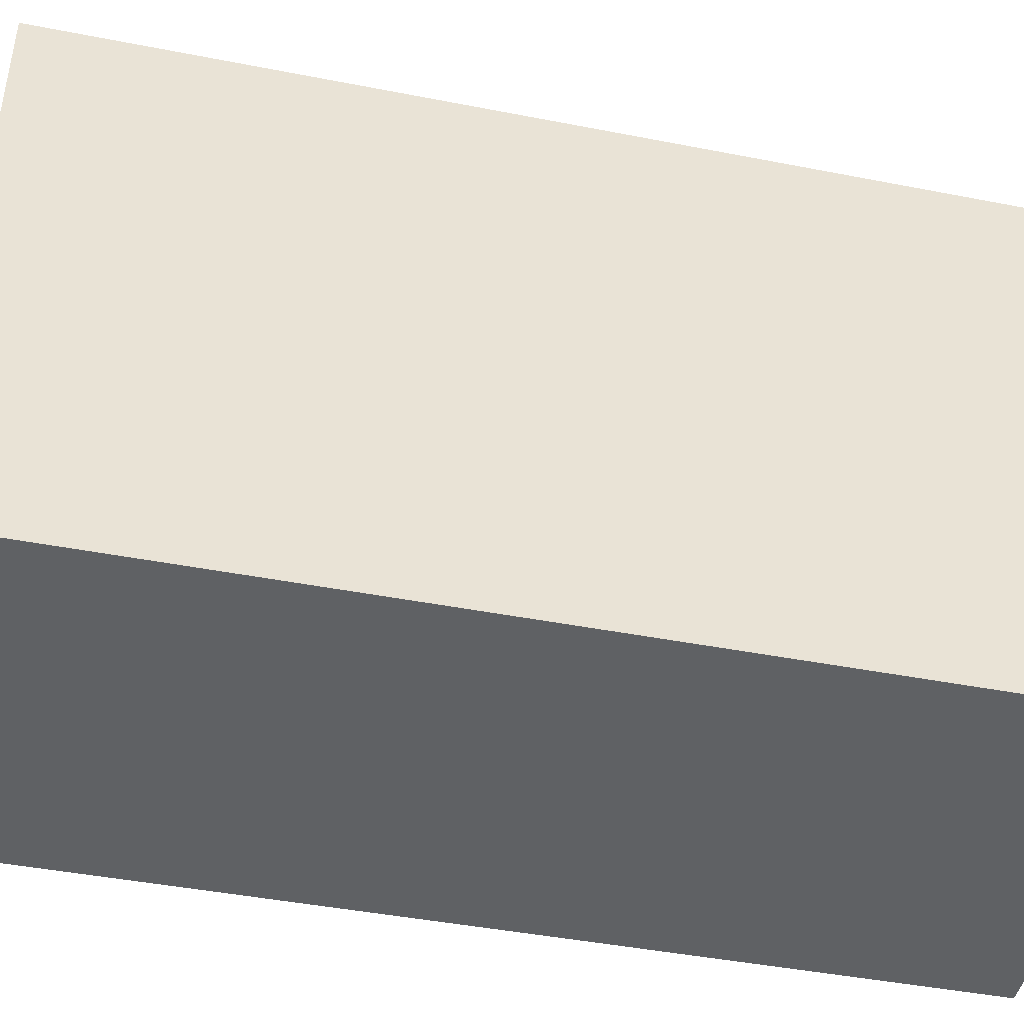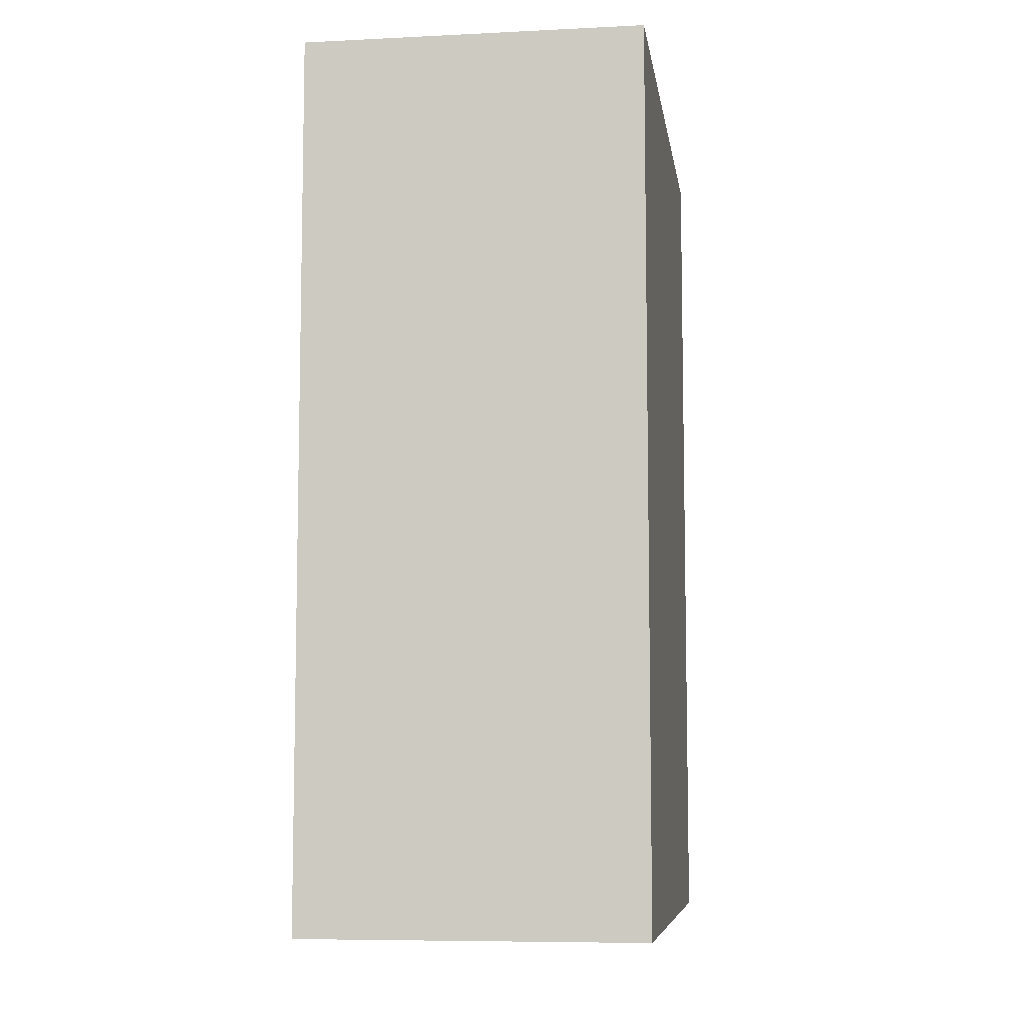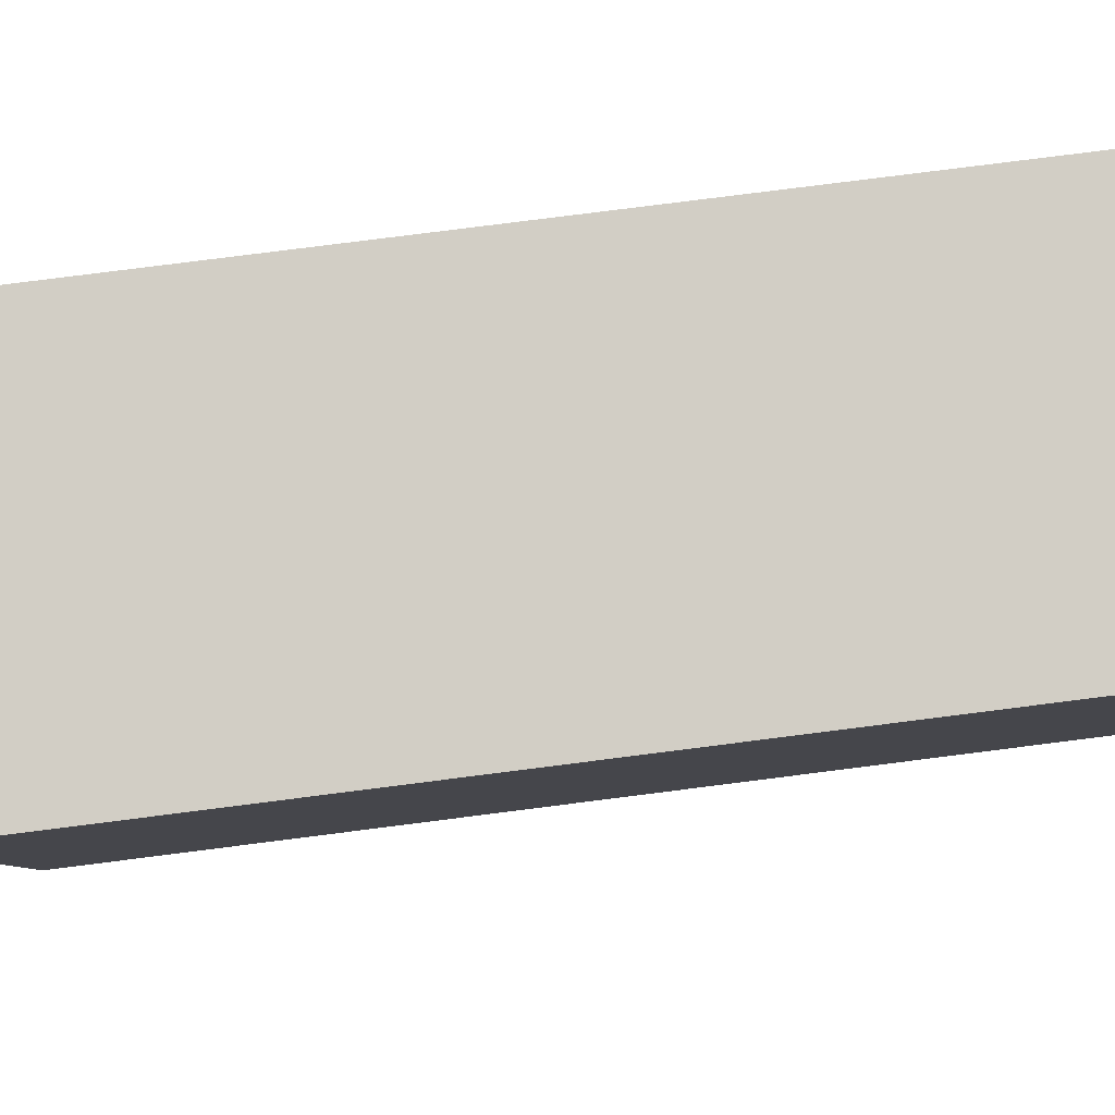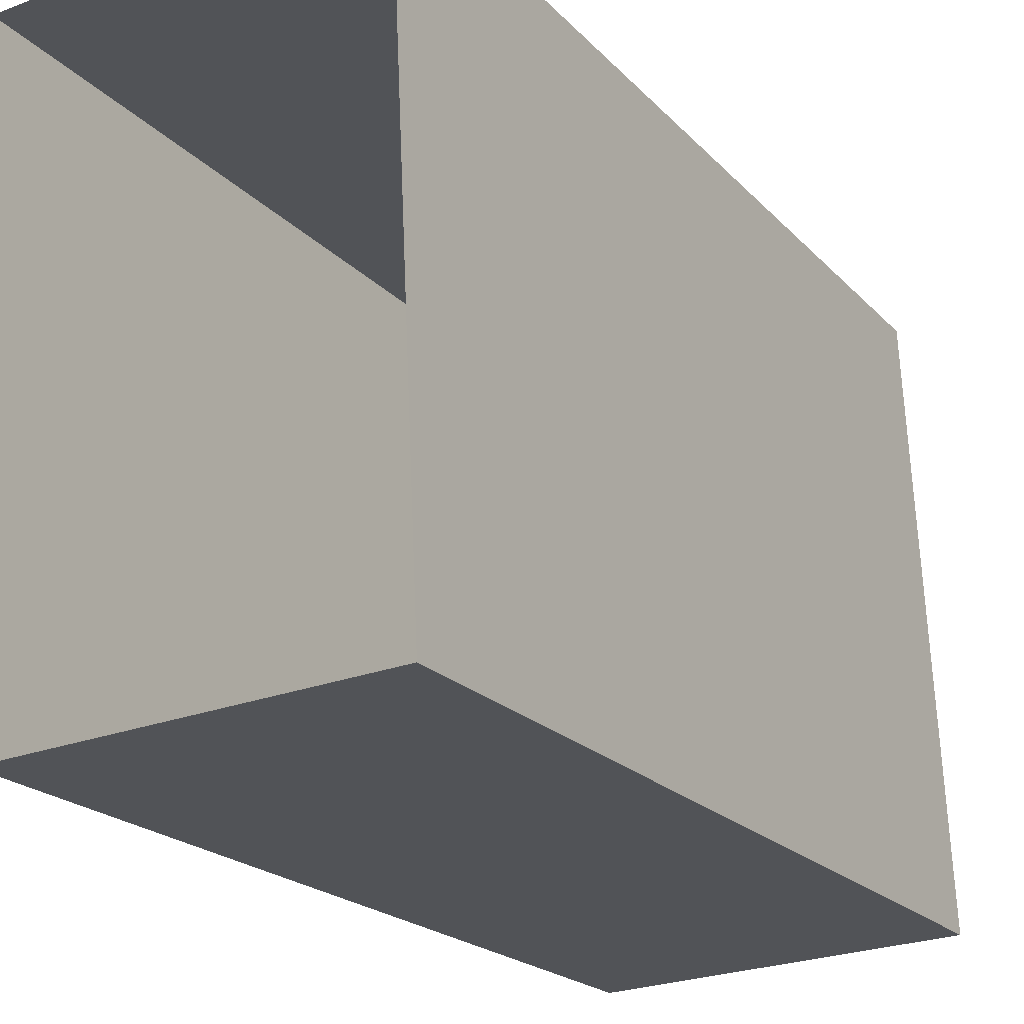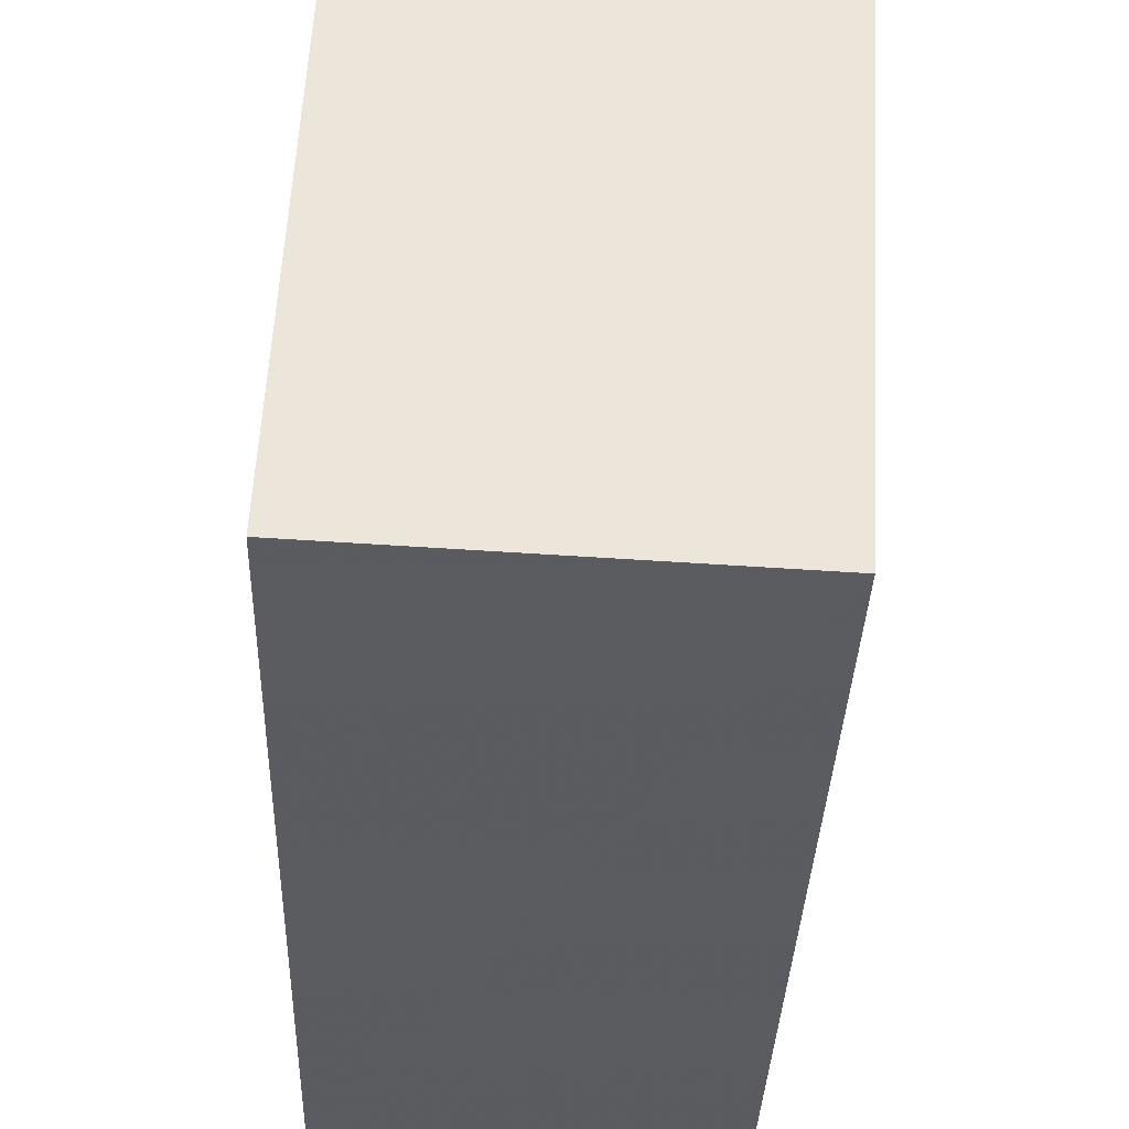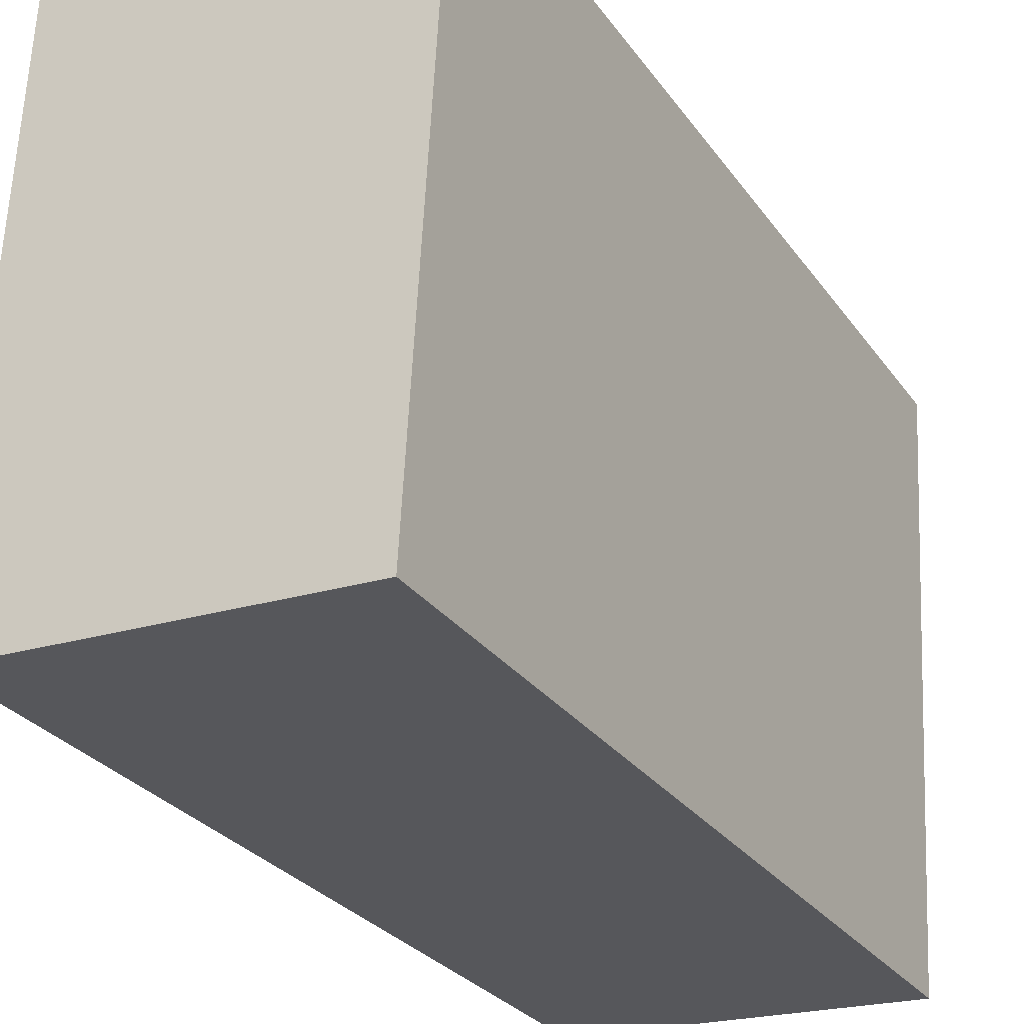
<metadata>
{"format":"obj","ext":"obj","renderer":"f3d","projection":"perspective","resolution":1024,"background":"white","views":[{"elev":-42.9,"azim":-103.1,"up":"+Y"},{"elev":-7.5,"azim":5.0,"up":"+Z"},{"elev":79.4,"azim":82.8,"up":"+Y"},{"elev":-20.9,"azim":-149.9,"up":"+Y"},{"elev":-33.5,"azim":-1.8,"up":"+Y"},{"elev":-28.5,"azim":28.3,"up":"+Y"}]}
</metadata>
<code>
v -3.726e+05 -1.037e+05 31.73
v -3.726e+05 -1.037e+05 31.73
v -3.726e+05 -1.037e+05 31.73
v -3.726e+05 -1.037e+05 31.73
v -3.726e+05 -1.037e+05 36.84
v -3.726e+05 -1.037e+05 36.84
v -3.726e+05 -1.037e+05 36.84
v -3.726e+05 -1.037e+05 36.84
f 1 2 3
f 1 4 2
f 5 6 7
f 5 8 6
f 8 4 1
f 6 8 1
f 5 3 2
f 5 7 3
f 7 1 3
f 7 6 1
f 5 2 4
f 8 5 4

</code>
